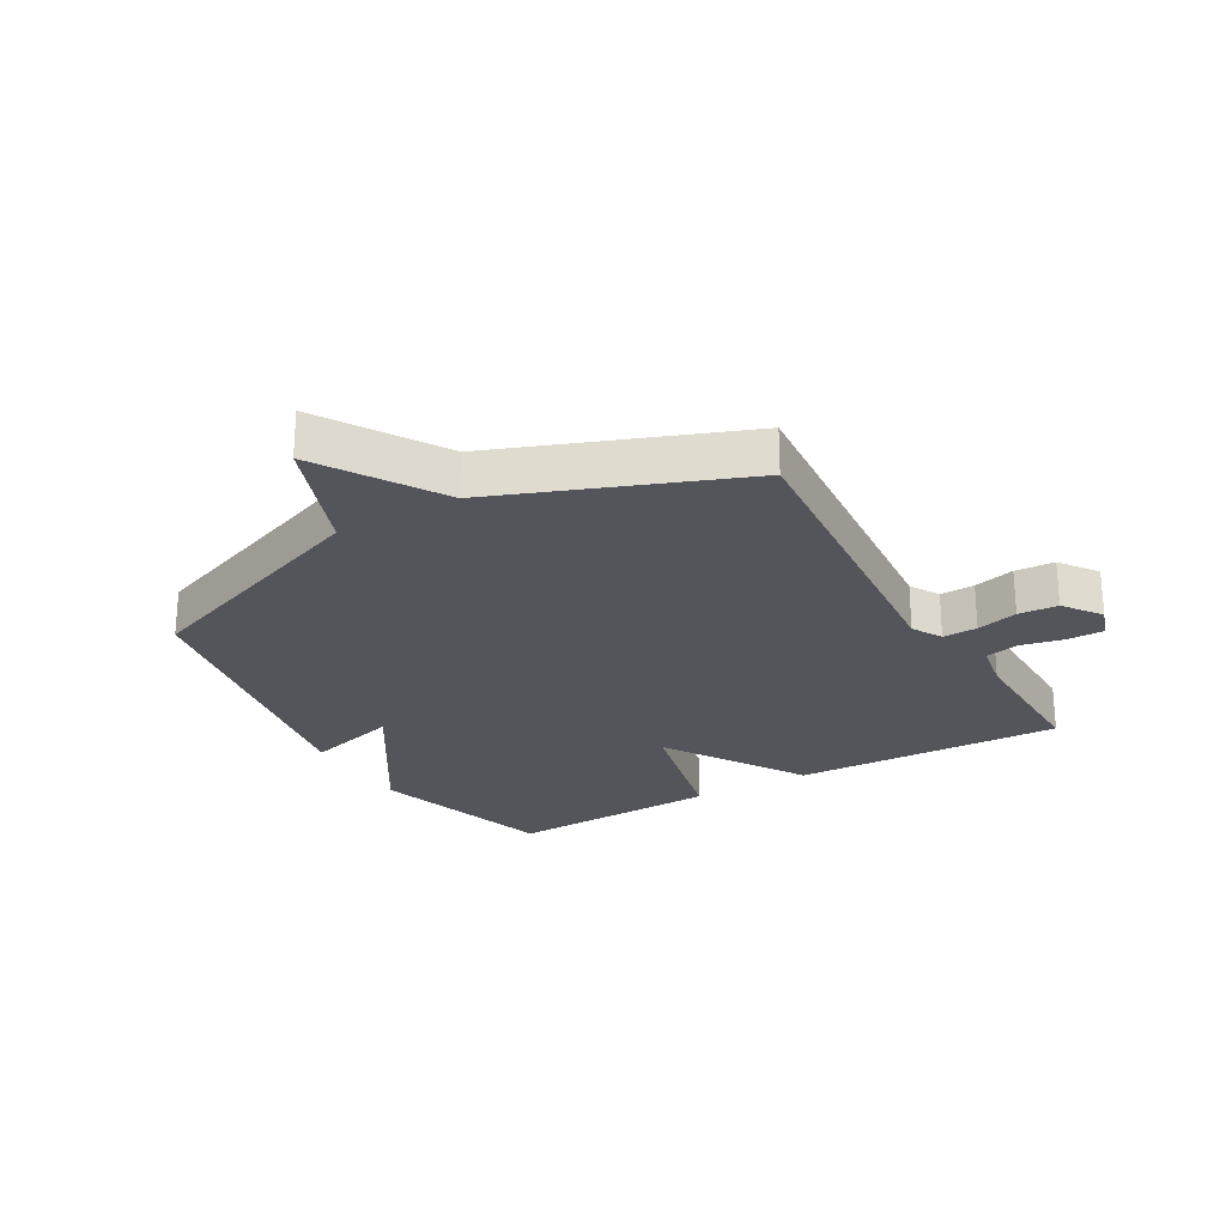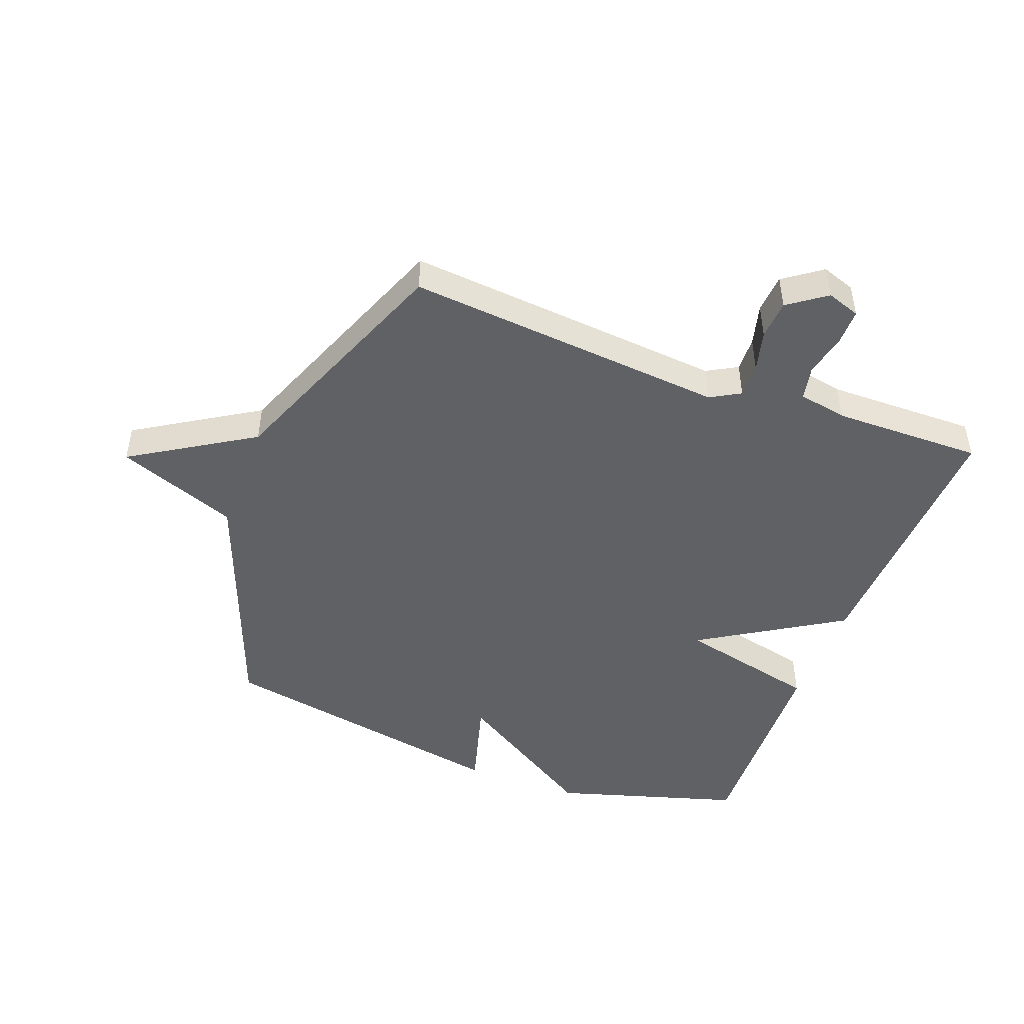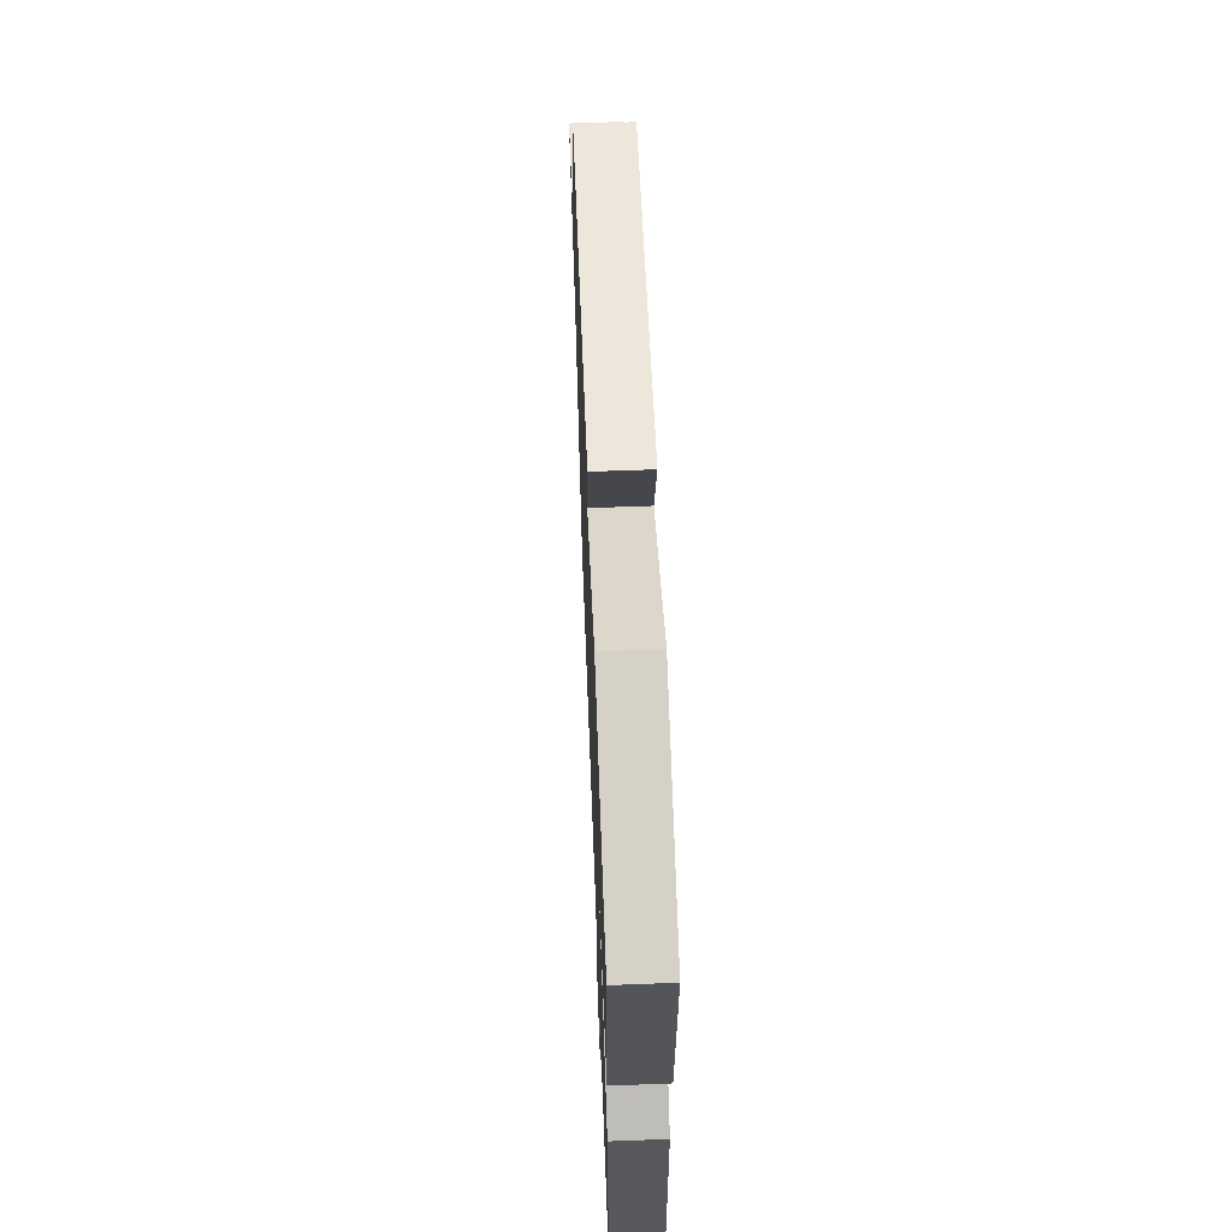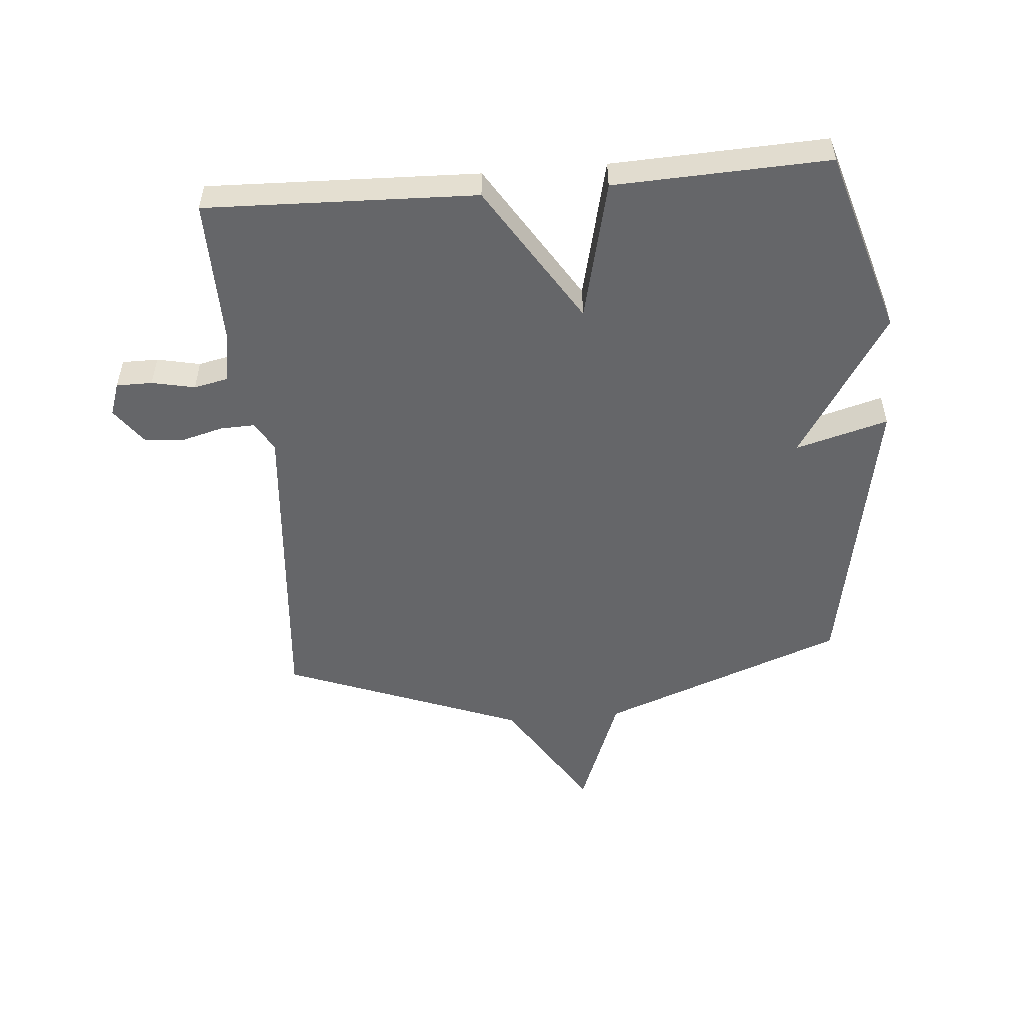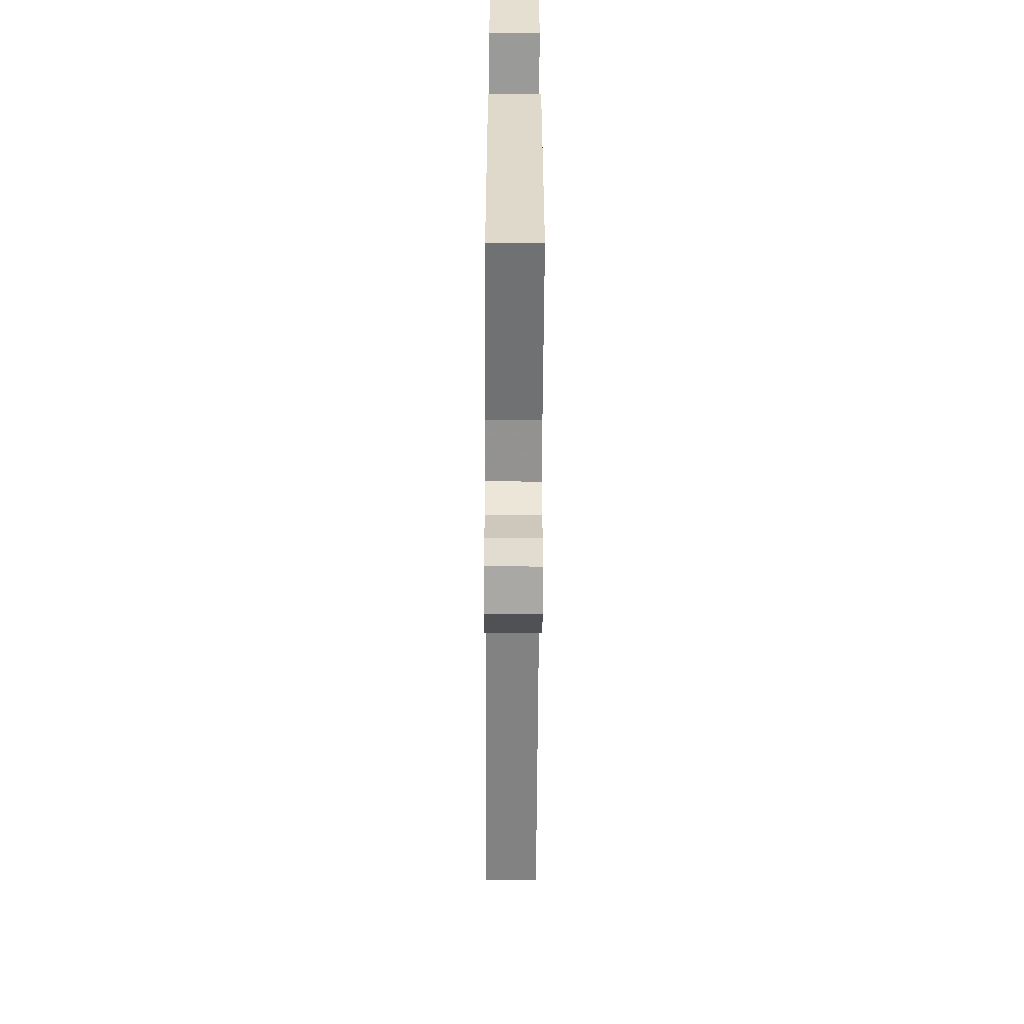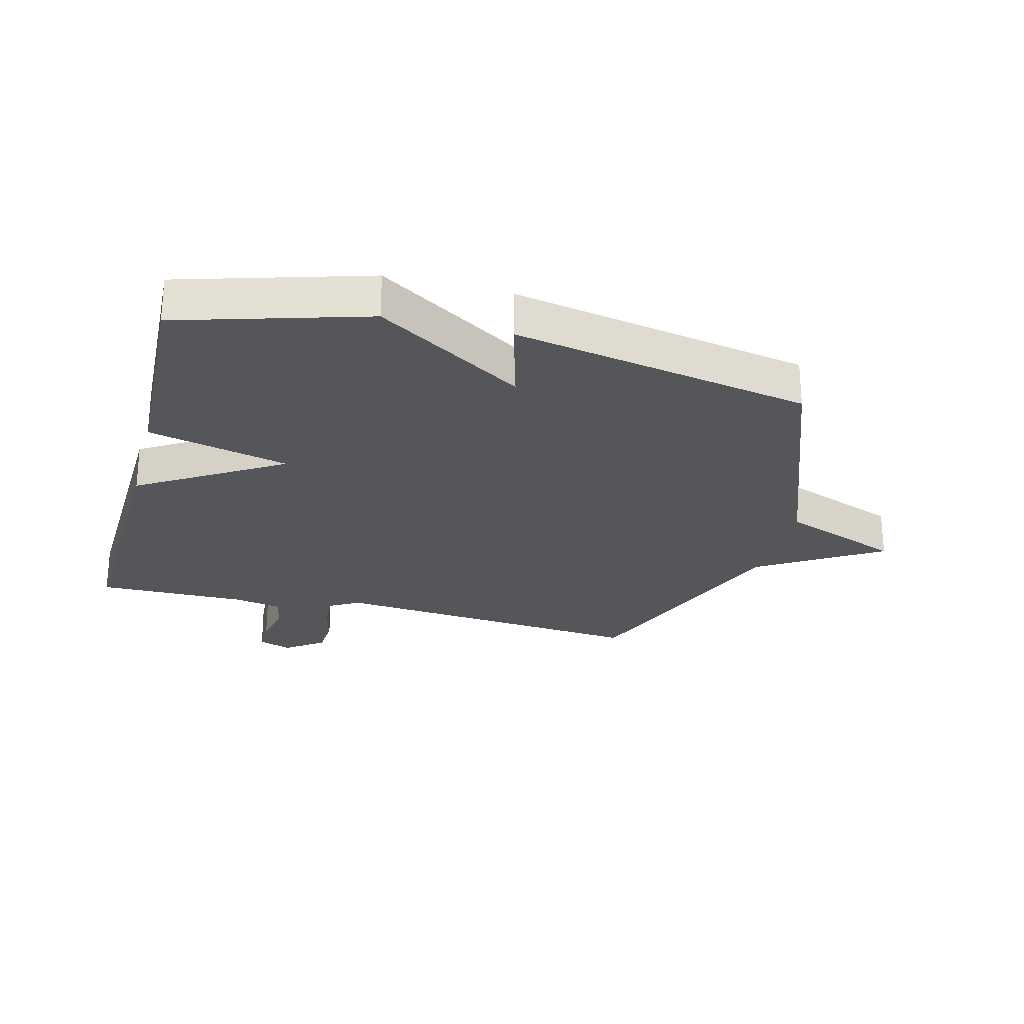
<metadata>
{"format":"obj","ext":"obj","renderer":"f3d","projection":"perspective","resolution":1024,"background":"white","views":[{"elev":-25.0,"azim":120.0,"up":"+Y"},{"elev":-47.0,"azim":159.3,"up":"+Y"},{"elev":63.2,"azim":-92.2,"up":"+Z"},{"elev":-51.9,"azim":-85.1,"up":"+Y"},{"elev":-55.9,"azim":-90.3,"up":"+Z"},{"elev":-25.8,"azim":-14.6,"up":"+Y"}]}
</metadata>
<code>
v 0.5 0.07 -0.5
v -0.027 0.07 -0.454
v -0.076 0.07 -0.482
v -0.074 0.07 -0.539
v -0.056 0.07 -0.607
v -0.06 0.07 -0.672
v -0.122 0.07 -0.717
v -0.177 0.07 -0.698
v -0.177 0.07 -0.639
v -0.162 0.07 -0.568
v -0.174 0.07 -0.512
v -0.254 0.07 -0.497
v -0.5 0.07 -0.5
v -0.485 0.07 -0.054
v -0.252 0.07 0.091
v -0.485 0.07 0.146
v -0.5 0.07 0.5
v -0.192 0.07 0.592
v 0.051 0.07 0.439
v 0.008 0.07 0.592
v 0.5 0.07 0.5
v 0.653 0.07 0.096
v 0.852 0.07 0.02
v 0.653 0.07 -0.104
v 0.5 0 -0.5
v -0.027 0 -0.454
v -0.076 0 -0.482
v -0.074 0 -0.539
v -0.056 0 -0.607
v -0.06 0 -0.672
v -0.122 0 -0.717
v -0.177 0 -0.698
v -0.177 0 -0.639
v -0.162 0 -0.568
v -0.174 0 -0.512
v -0.254 0 -0.497
v -0.5 0 -0.5
v -0.485 0 -0.054
v -0.252 0 0.091
v -0.485 0 0.146
v -0.5 0 0.5
v -0.192 0 0.592
v 0.051 0 0.439
v 0.008 0 0.592
v 0.5 0 0.5
v 0.653 0 0.096
v 0.852 0 0.02
v 0.653 0 -0.104
f 22 23 24
f 22 24 1
f 21 22 1
f 20 21 1
f 19 20 1
f 17 18 19
f 16 17 19
f 15 16 19
f 15 19 1 2
f 15 2 3
f 14 15 3
f 13 14 3
f 12 13 3
f 11 12 3
f 10 11 3 4
f 8 9 10
f 7 8 10
f 6 7 10
f 5 6 10
f 4 5 10
f 48 47 46
f 25 48 46
f 25 46 45
f 25 45 44
f 25 44 43
f 43 42 41
f 43 41 40
f 43 40 39
f 26 25 43 39
f 27 26 39
f 27 39 38
f 27 38 37
f 27 37 36
f 27 36 35
f 28 27 35 34
f 34 33 32
f 34 32 31
f 34 31 30
f 34 30 29
f 34 29 28
f 1 25 26 2
f 2 26 27 3
f 3 27 28 4
f 4 28 29 5
f 5 29 30 6
f 6 30 31 7
f 7 31 32 8
f 8 32 33 9
f 9 33 34 10
f 10 34 35 11
f 11 35 36 12
f 12 36 37 13
f 13 37 38 14
f 14 38 39 15
f 15 39 40 16
f 16 40 41 17
f 17 41 42 18
f 18 42 43 19
f 19 43 44 20
f 20 44 45 21
f 21 45 46 22
f 22 46 47 23
f 23 47 48 24
f 24 48 25 1

</code>
